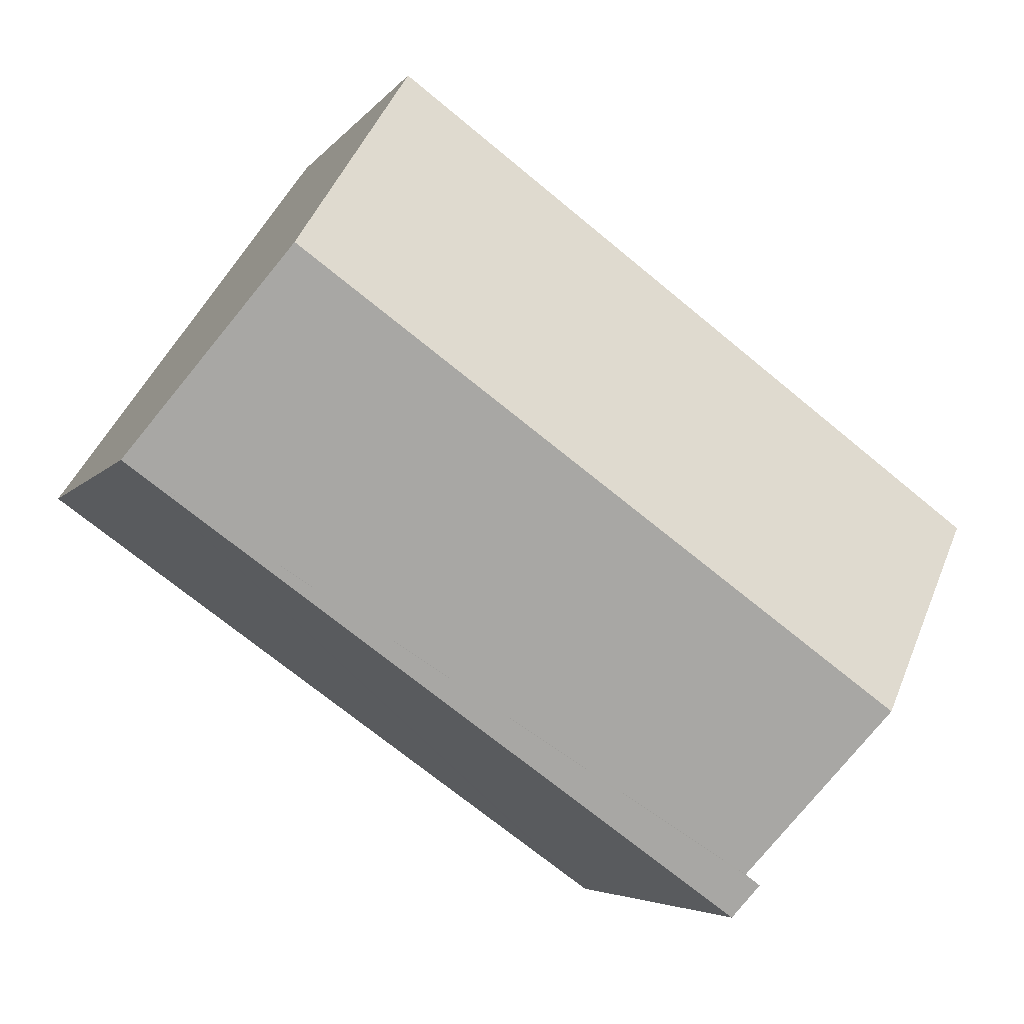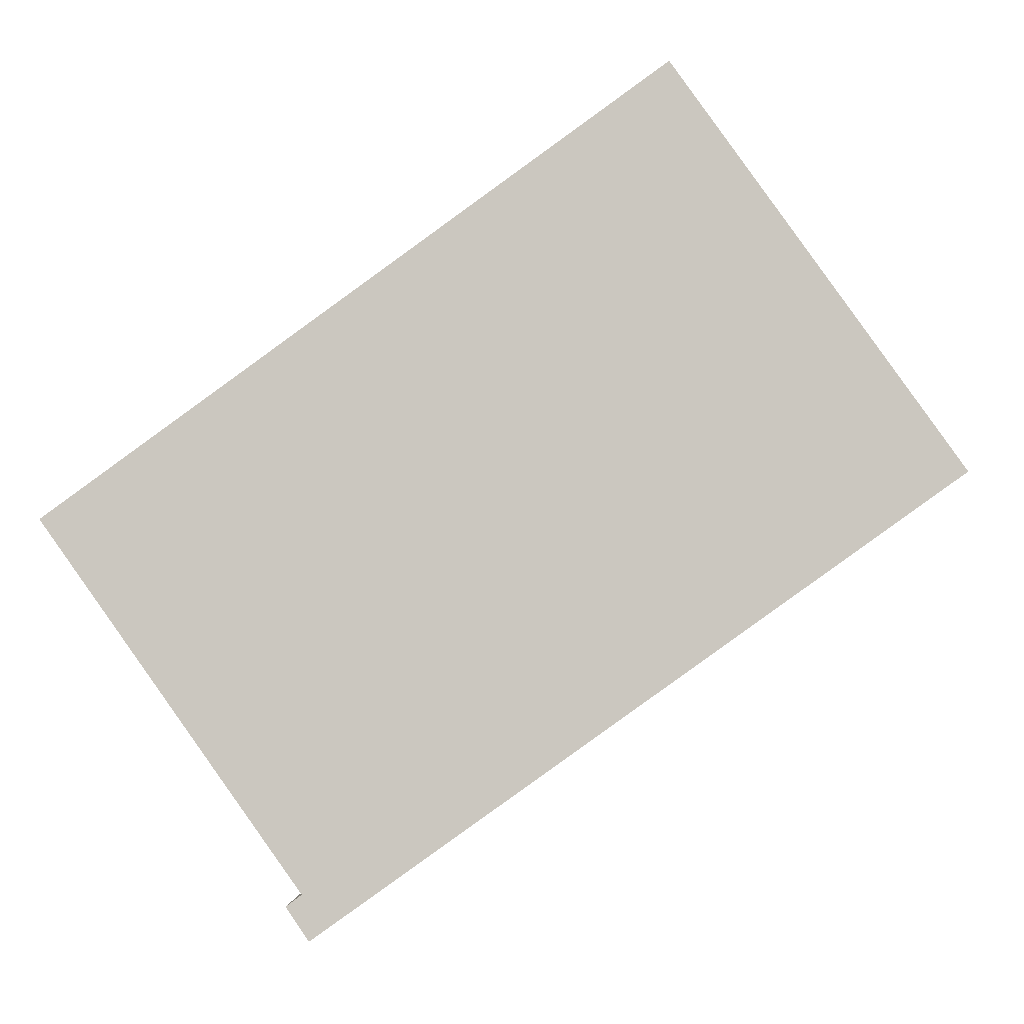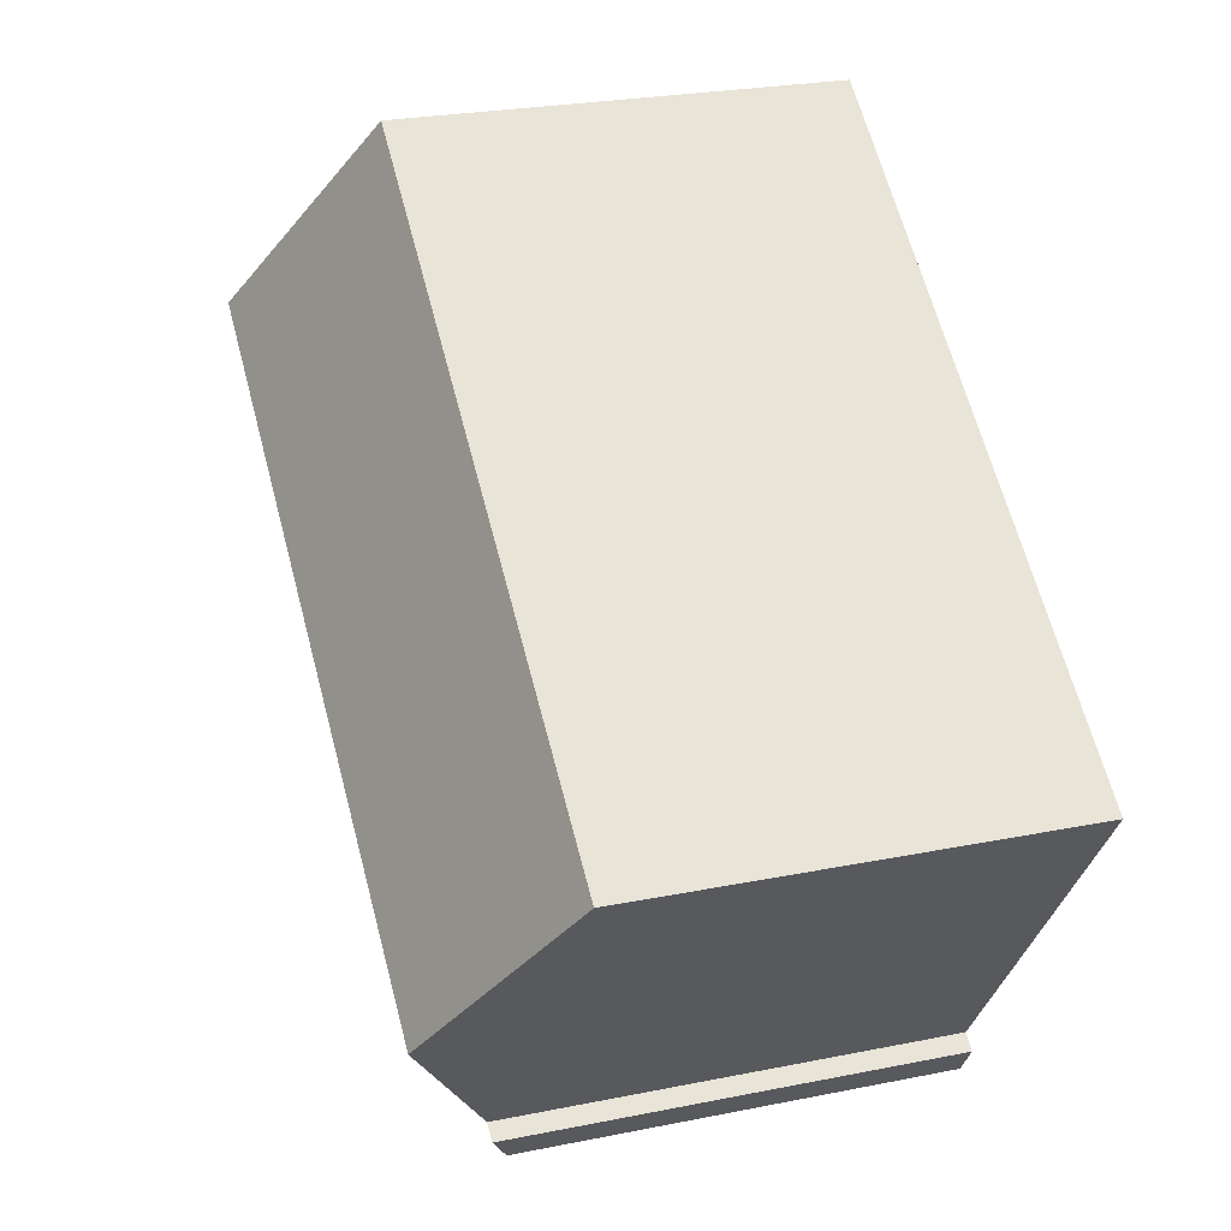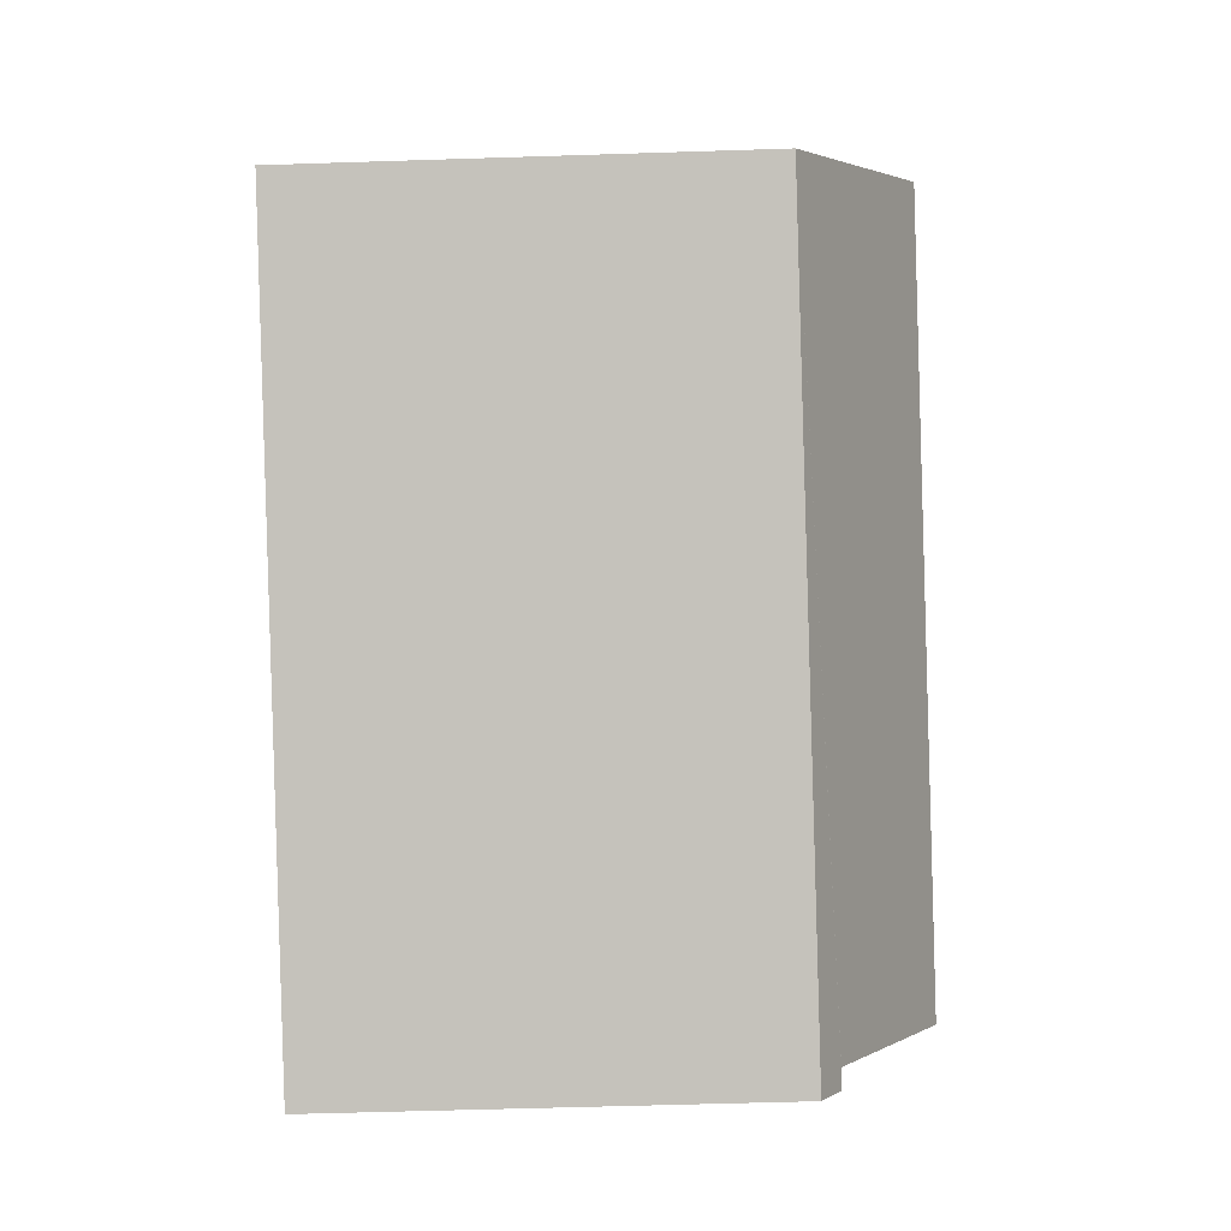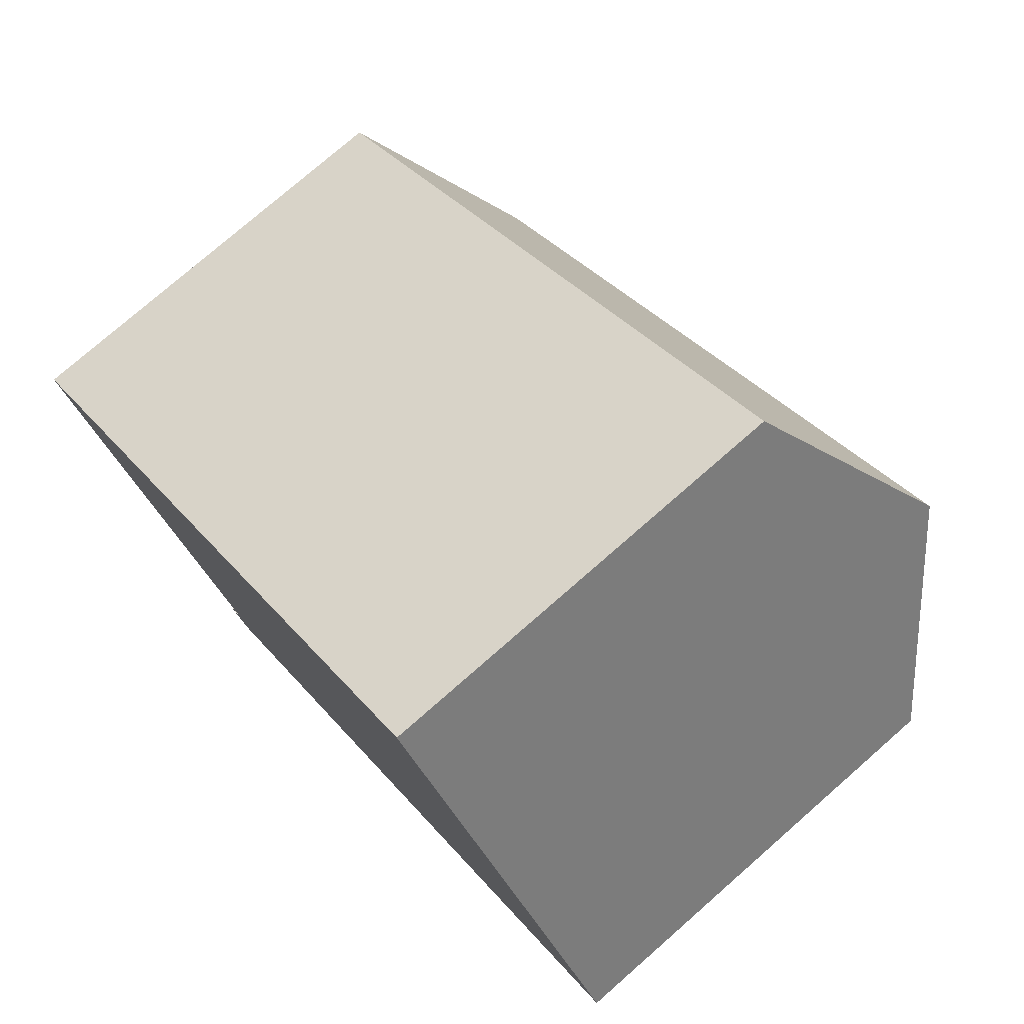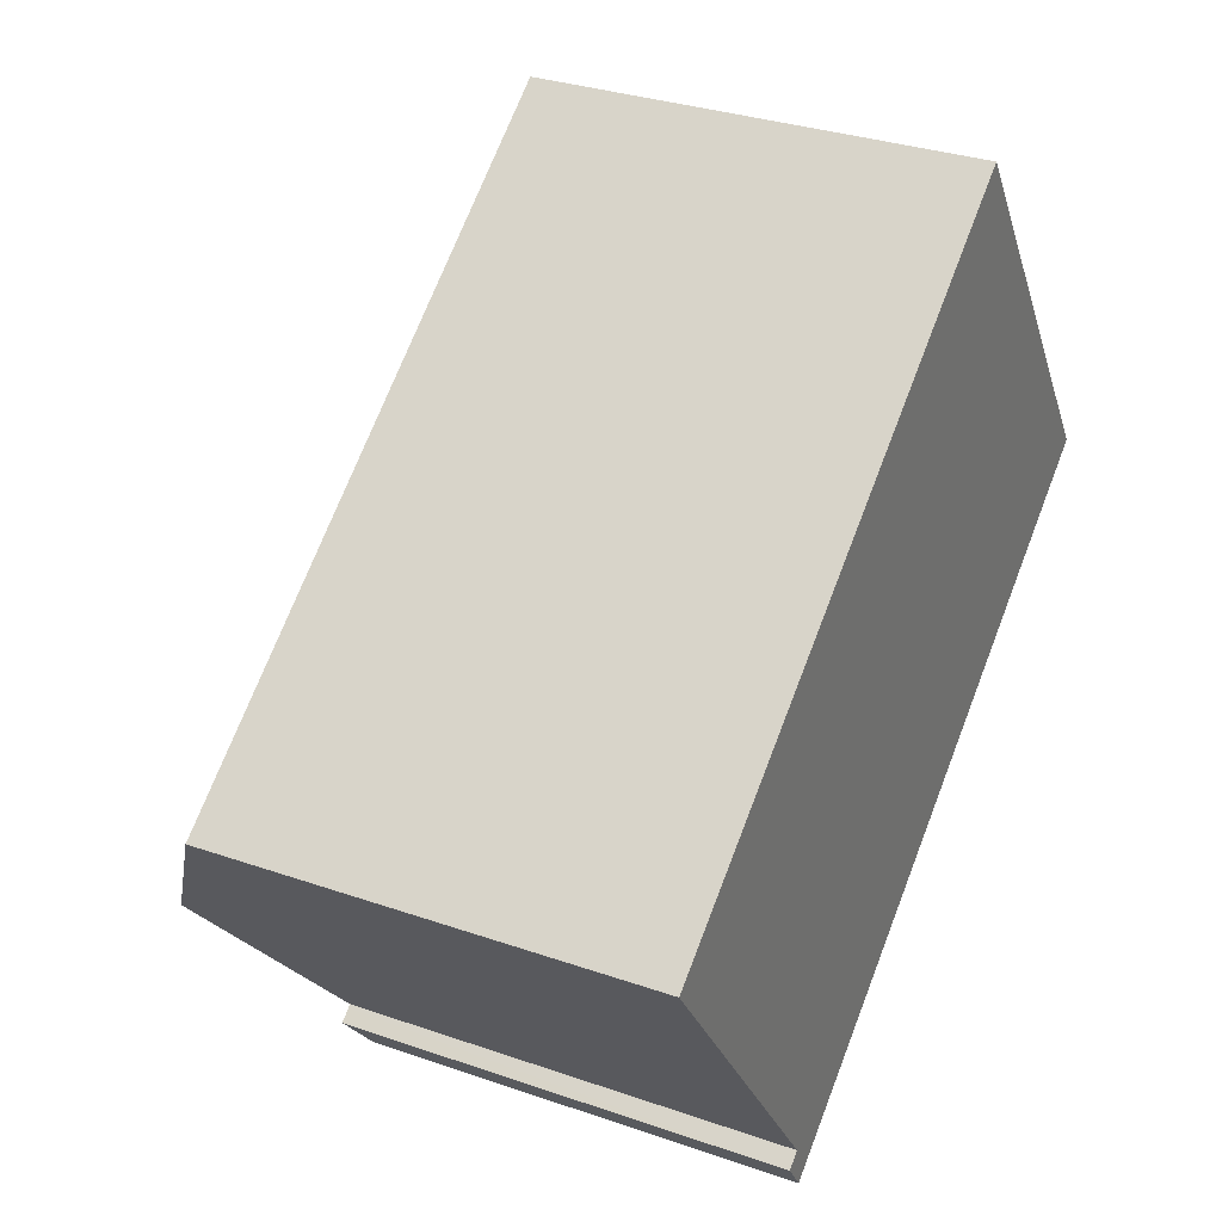
<metadata>
{"format":"obj","ext":"obj","renderer":"f3d","projection":"perspective","resolution":1024,"background":"white","views":[{"elev":-4.8,"azim":161.7,"up":"+Z"},{"elev":-2.6,"azim":2.3,"up":"+Z"},{"elev":25.2,"azim":-108.1,"up":"+Z"},{"elev":-53.3,"azim":92.0,"up":"+Z"},{"elev":76.5,"azim":48.8,"up":"+Z"},{"elev":31.6,"azim":-63.8,"up":"+Z"}]}
</metadata>
<code>
v  6.104 11.58 -9.411
v  7.011 11.1 -10.02
v  6.678 11.1 -10.26
v  22.63 11.1 1.113
v  6.417 11.58 -9.183
v  6.497 11.58 -9.125
v  3.52 14.02 -4.944
v  19.06 14.02 6.128
v  0 11.14 6.819e-16
v  5.553 11.11 4.027
v  7.438 11.1 5.394
v  15.45 11.06 11.2
v  6.104 5.763e-16 -9.411
v  6.678 6.279e-16 -10.26
v  6.497 5.587e-16 -9.125
v  0 0 0
v  3.52 3.027e-16 -4.944
v  6.417 5.623e-16 -9.183
v  5.553 -2.466e-16 4.027
v  15.45 -6.858e-16 11.2
v  7.438 -3.303e-16 5.394
v  22.63 -6.815e-17 1.113
v  19.06 -3.752e-16 6.128
v  7.011 6.134e-16 -10.02
g defaultobject
f 1 2 3
f 2 1 4
f 4 1 5
f 4 5 6
f 4 6 7
f 4 7 8
f 9 8 7
f 8 9 10
f 8 10 11
f 8 11 12
f 3 13 1
f 13 3 14
f 6 9 7
f 9 6 15
f 9 15 16
f 16 15 17
f 13 5 1
f 5 13 6
f 6 13 15
f 15 13 18
f 16 10 9
f 10 16 11
f 11 16 12
f 12 16 19
f 12 19 20
f 20 19 21
f 20 8 12
f 8 20 4
f 4 20 22
f 22 20 23
f 2 14 3
f 14 2 4
f 14 4 24
f 24 4 22
f 21 23 20
f 23 21 22
f 22 21 19
f 22 19 16
f 22 16 15
f 22 15 24
f 15 16 17
f 24 15 18
f 24 18 13
f 24 13 14

</code>
